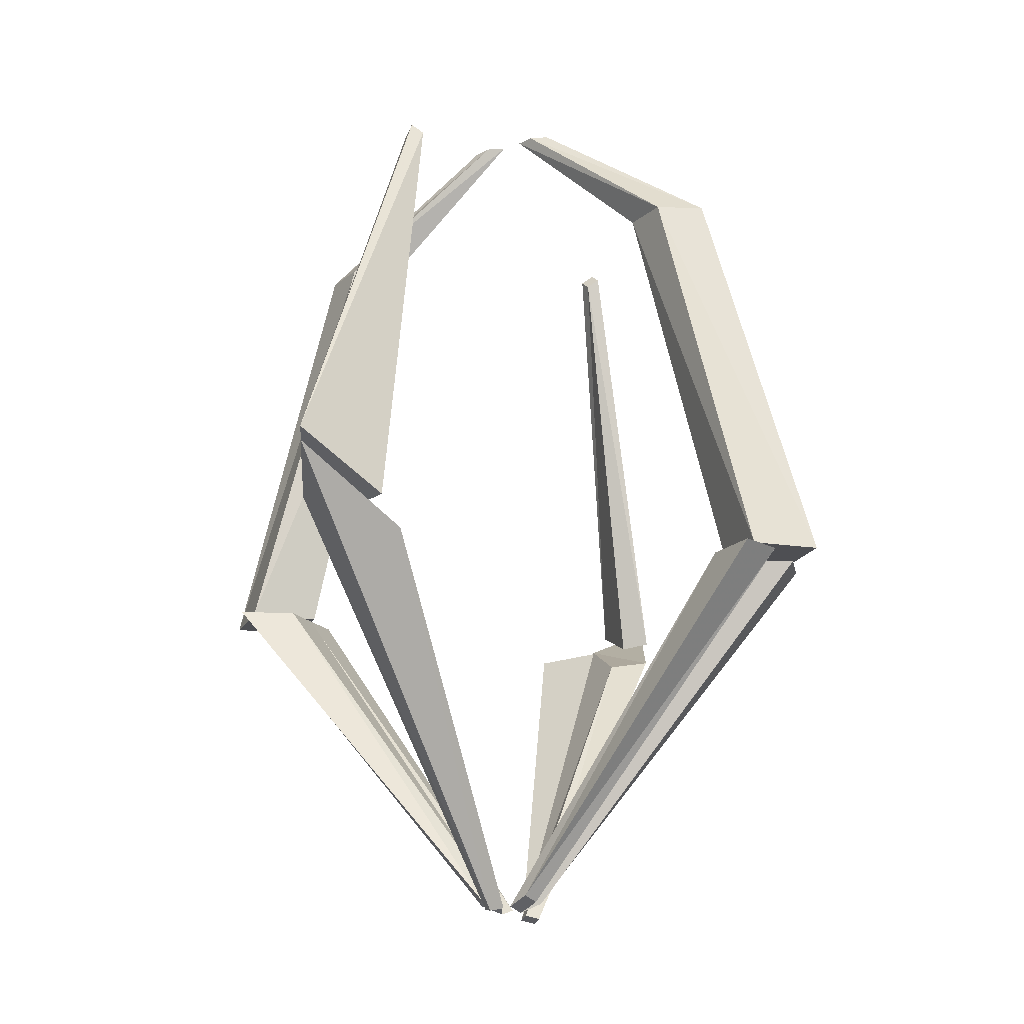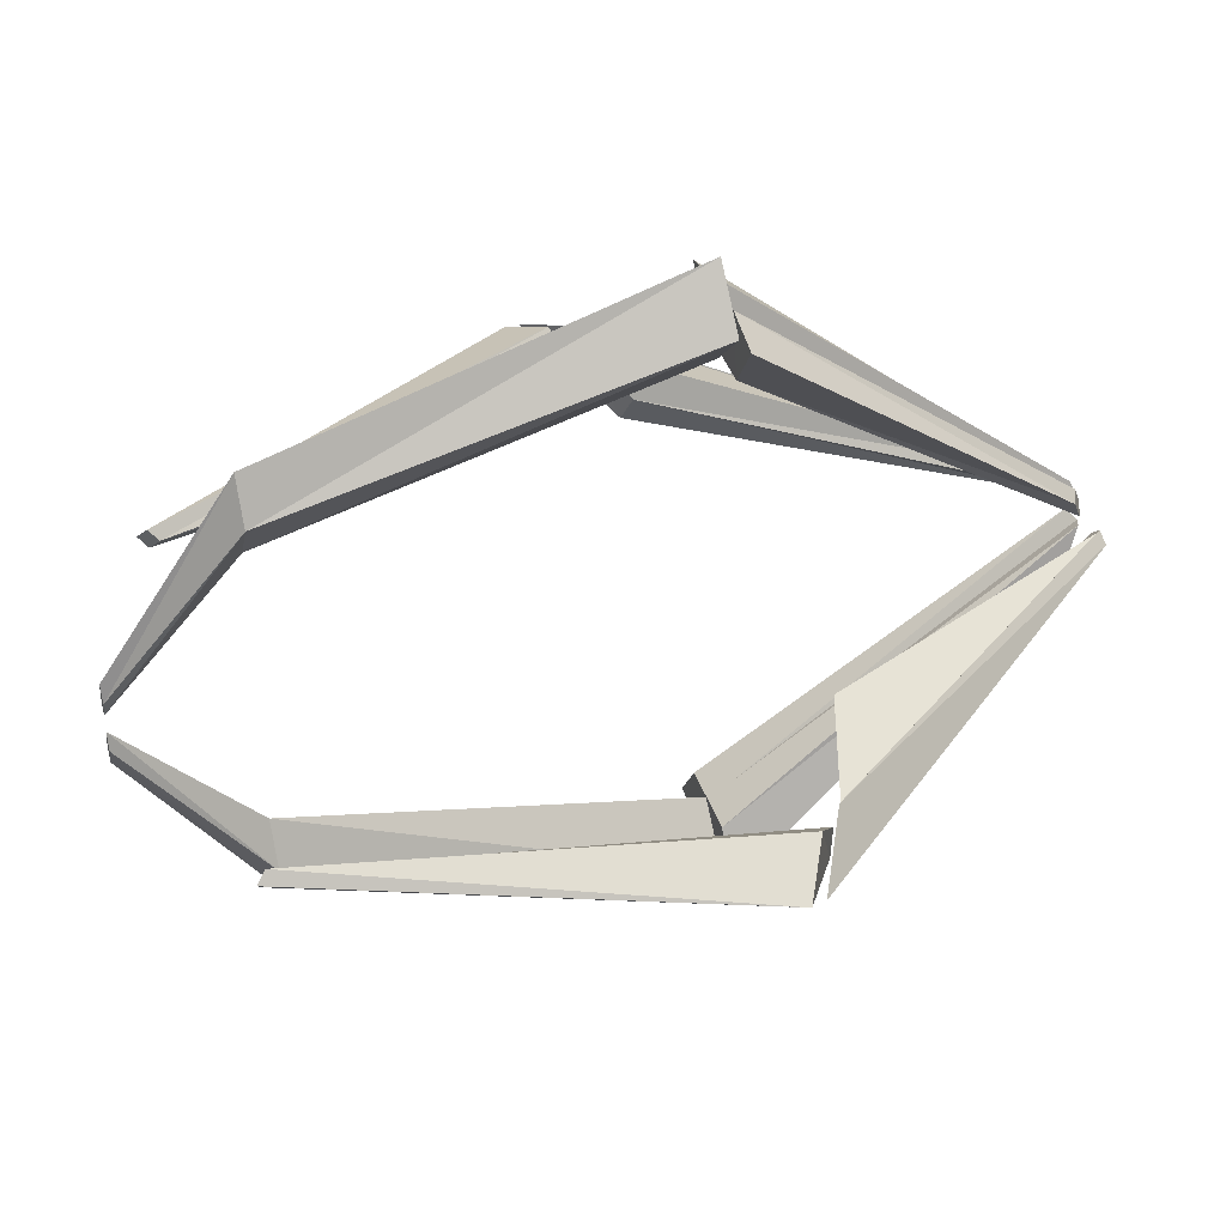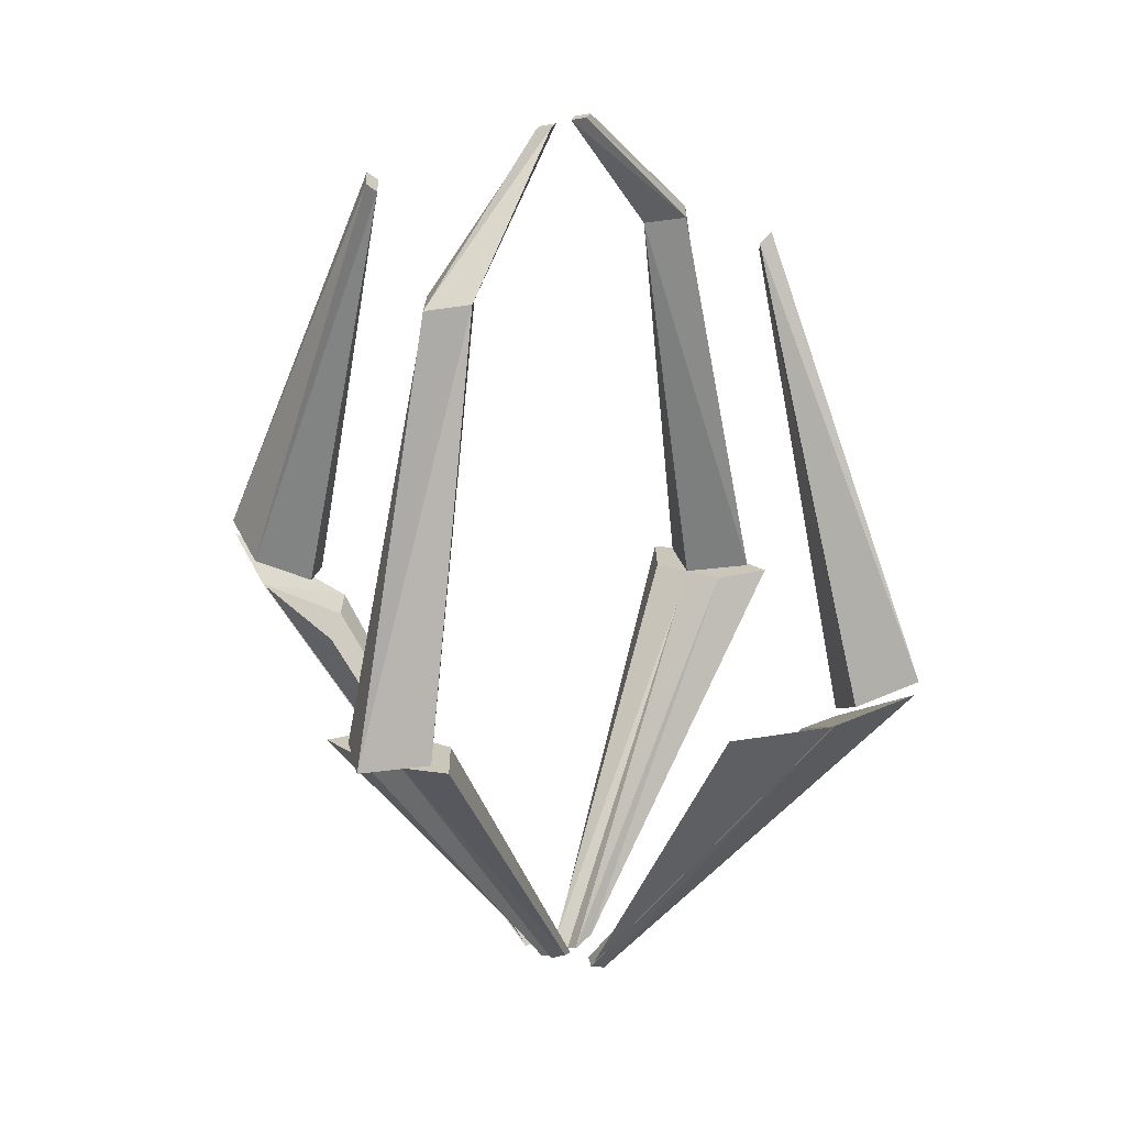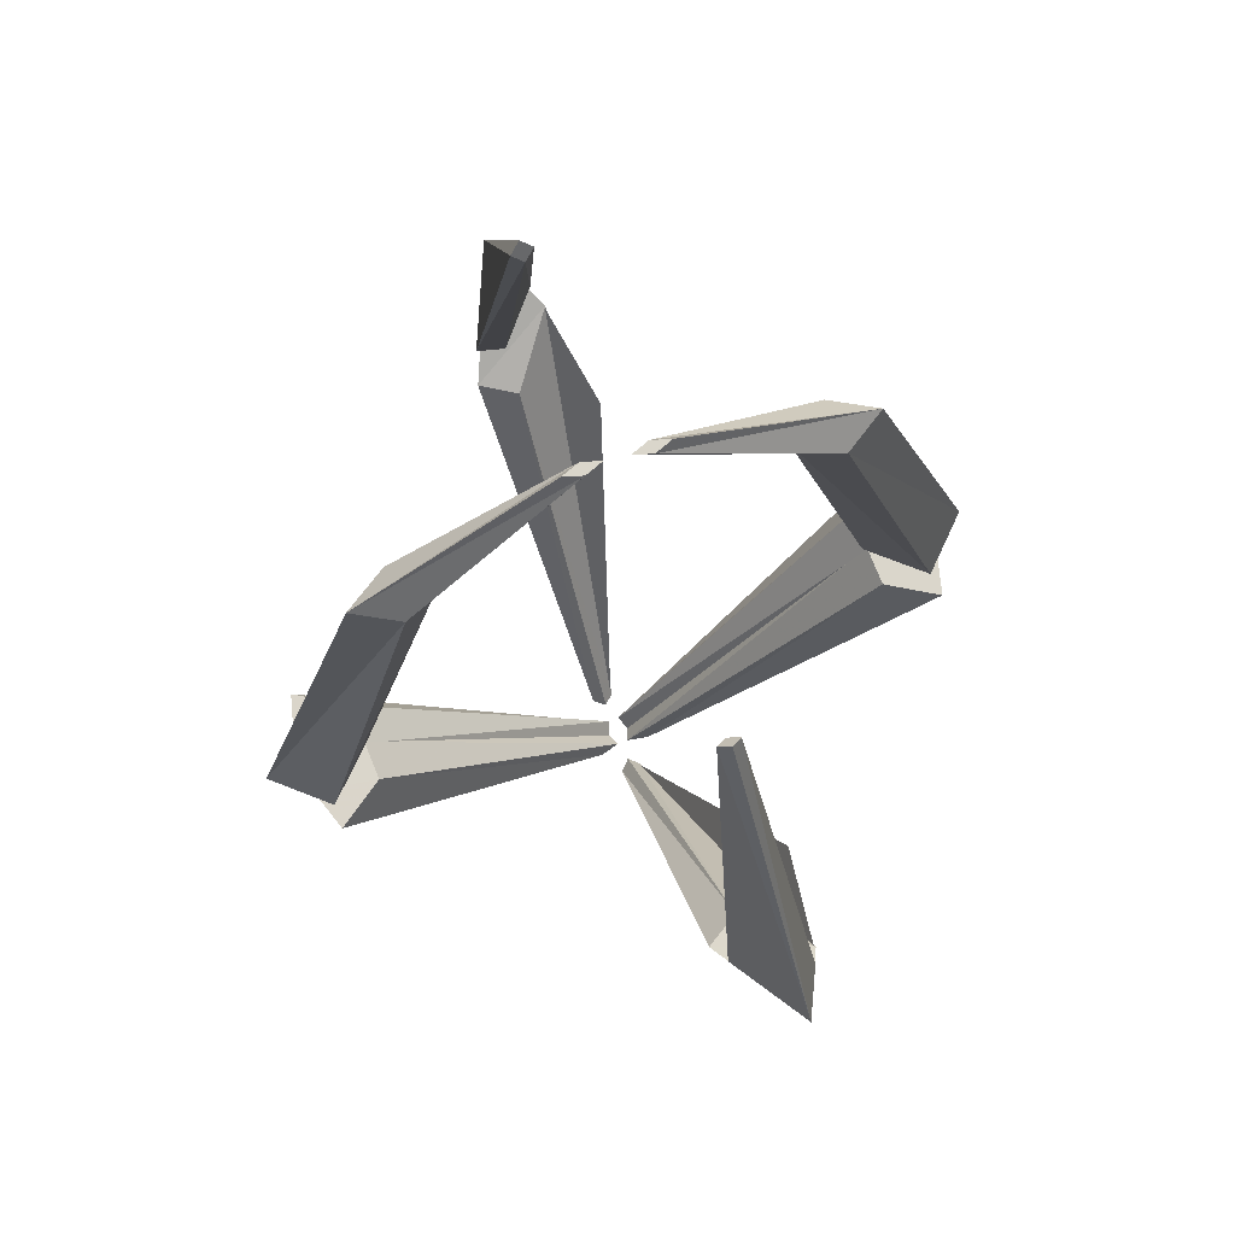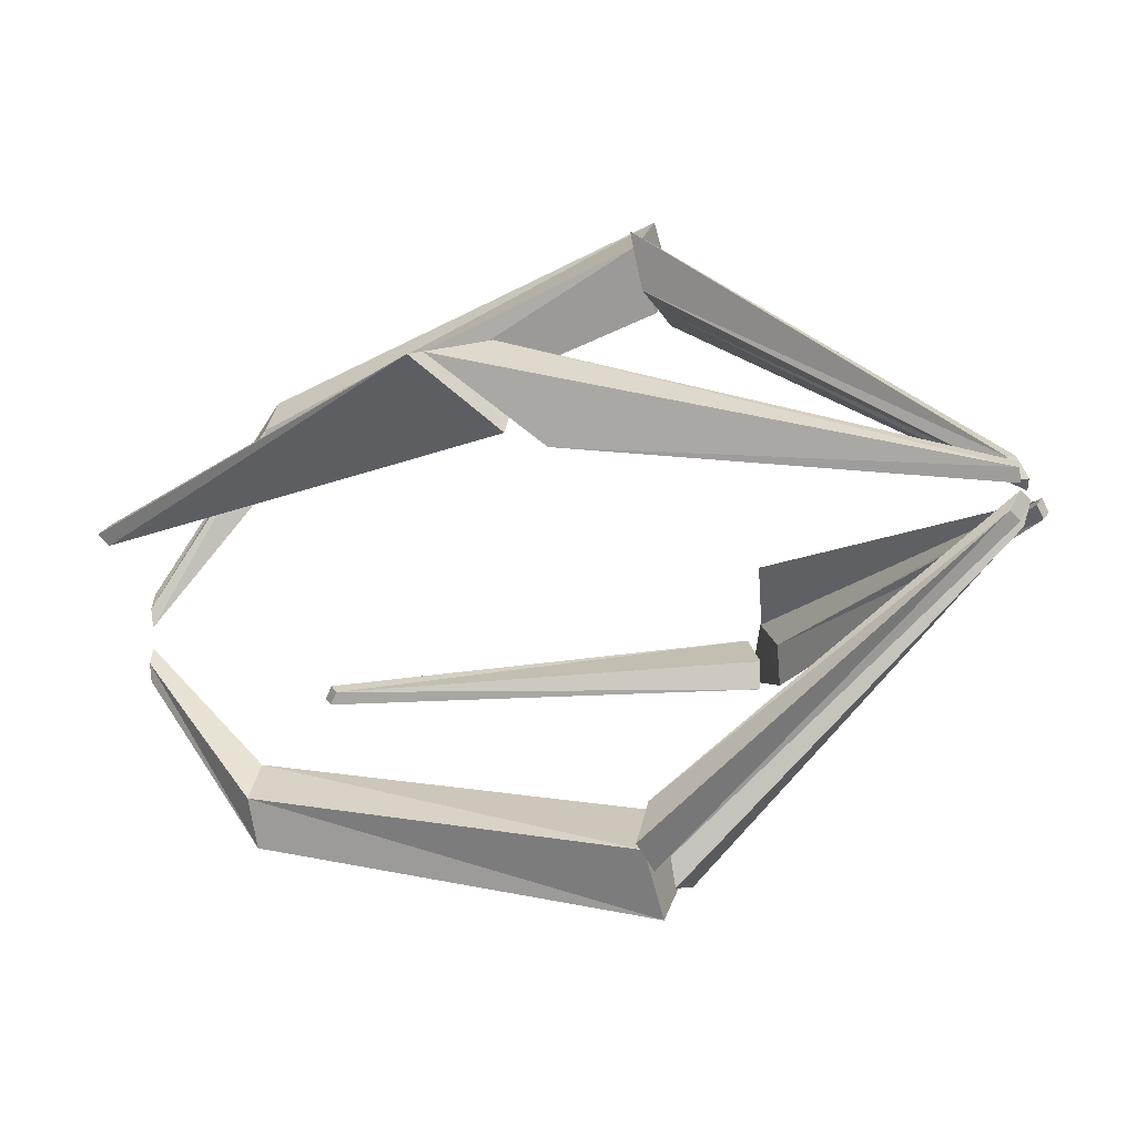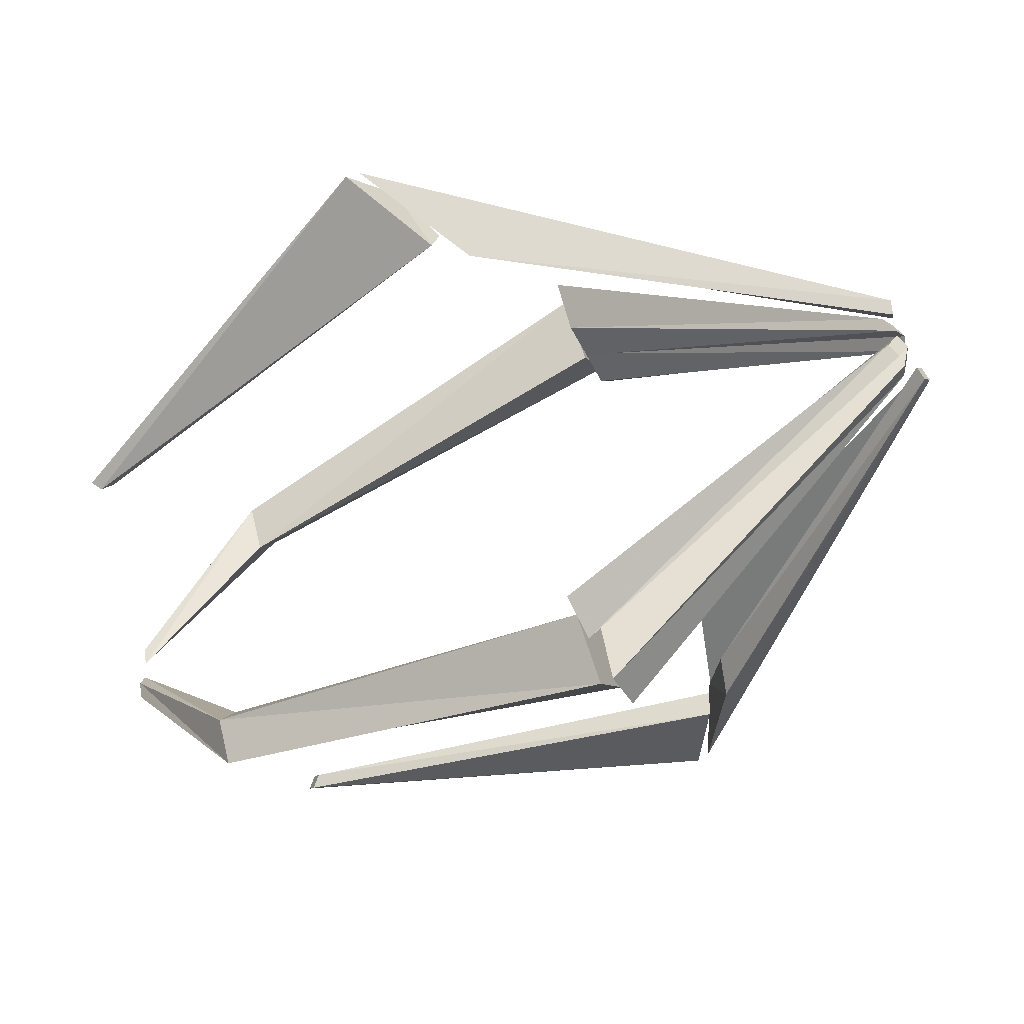
<metadata>
{"format":"obj","ext":"obj","renderer":"f3d","projection":"perspective","resolution":1024,"background":"white","views":[{"elev":-18.1,"azim":-63.1,"up":"+Z"},{"elev":40.9,"azim":71.5,"up":"+Y"},{"elev":21.1,"azim":-147.7,"up":"+Z"},{"elev":74.1,"azim":68.2,"up":"+Z"},{"elev":-23.6,"azim":112.8,"up":"+Y"},{"elev":-57.0,"azim":117.2,"up":"+Y"}]}
</metadata>
<code>
v 0.4233 0.02492 -0.02686
v 0.3346 -0.02016 -0.07953
v 0.3708 0.05344 -0.05532
v 0.3278 0.008894 -0.08394
v 0.2317 0.01614 0.3807
v 0.2253 0.00514 0.3711
v 0.2381 0.00514 0.3904
v 0.2317 -0.005859 0.3807
v 0.2888 0.007835 -0.1164
v 0.3106 -0.02898 -0.1104
v 0.3536 0.0626 -0.0762
v 0.4203 0.02578 -0.04085
v 0.04275 0.01033 -0.4632
v 0.05292 -0.000671 -0.4664
v 0.03258 -0.000671 -0.4601
v 0.04275 -0.01167 -0.4632
v 0.3535 0.06105 -0.07768
v 0.2471 0.0807 -0.1126
v 0.04275 0.00878 -0.4632
v -0.4241 0.02492 -0.02686
v -0.3353 -0.02016 -0.07953
v -0.3715 0.05344 -0.05532
v -0.3285 0.008894 -0.08394
v -0.2324 0.01614 0.3807
v -0.226 0.00514 0.3711
v -0.2389 0.00514 0.3904
v -0.2324 -0.005859 0.3807
v -0.2896 0.007835 -0.1164
v -0.3114 -0.02898 -0.1104
v -0.3543 0.0626 -0.0762
v -0.421 0.02578 -0.04085
v -0.04349 0.01033 -0.4632
v -0.05367 -0.000671 -0.4664
v -0.03332 -0.000671 -0.4601
v -0.04349 -0.01167 -0.4632
v 0.00092 0.2687 -0.09622
v -0.04017 0.2685 -0.09603
v -0.02718 0.3326 -0.09622
v -0.07279 0.319 -0.09613
v -0.006647 0.03388 -0.4528
v -0.02092 0.02813 -0.4471
v 0.000382 0.01193 -0.4623
v -0.01389 0.006168 -0.4566
v -0.001106 0.2687 -0.09622
v 0.03998 0.2685 -0.09603
v 0.027 0.3326 -0.09622
v 0.07261 0.319 -0.09613
v 0.006461 0.03388 -0.4528
v 0.02073 0.02813 -0.4471
v -0.000568 0.01193 -0.4623
v 0.0137 0.006168 -0.4566
v -0.001106 -0.2673 -0.09622
v 0.03998 -0.2671 -0.09603
v 0.027 -0.3312 -0.09622
v 0.07261 -0.3176 -0.09613
v 0.006461 -0.0325 -0.4528
v 0.02073 -0.02674 -0.4471
v -0.000568 -0.01055 -0.4623
v 0.0137 -0.004786 -0.4566
v 0.00092 -0.2673 -0.09622
v -0.04017 -0.2671 -0.09603
v -0.02718 -0.3312 -0.09622
v -0.07279 -0.3176 -0.09613
v -0.006647 -0.0325 -0.4528
v -0.02092 -0.02674 -0.4471
v 0.000382 -0.01055 -0.4623
v -0.01389 -0.004786 -0.4566
v -0.3536 0.06105 -0.07768
v -0.2473 0.08039 -0.1126
v -0.04349 0.008881 -0.4632
v 0.00706 0.02955 0.4689
v 0.02509 0.2022 0.3337
v 0.00079 0.04808 0.4689
v -0.000977 0.2459 0.3337
v -0.00548 0.02955 0.4689
v -0.02704 0.2022 0.3337
v 0.00079 0.01102 0.4689
v -0.000977 0.1585 0.3336
v 0.04842 0.3164 -0.09428
v -0.000875 0.3692 -0.09426
v -0.05038 0.3164 -0.09428
v -0.000875 0.2636 -0.0943
v -0.009014 -0.02955 0.4689
v -0.02704 -0.2022 0.3337
v -0.002744 -0.04808 0.4689
v -0.000977 -0.2459 0.3337
v 0.003526 -0.02955 0.4689
v 0.02509 -0.2022 0.3337
v -0.002744 -0.01102 0.4689
v -0.000977 -0.1585 0.3336
v -0.05038 -0.3164 -0.09428
v -0.001078 -0.3692 -0.09426
v 0.04842 -0.3164 -0.09428
v -0.001078 -0.2636 -0.0943
f 1 2 3
f 3 2 4
f 4 6 3
f 3 6 5
f 6 8 5
f 5 8 7
f 7 8 1
f 8 2 1
f 8 6 2
f 2 6 4
f 7 1 5
f 5 1 3
f 9 10 11
f 11 10 12
f 12 14 11
f 11 14 13
f 13 14 15
f 15 14 16
f 15 16 9
f 9 16 10
f 16 14 10
f 10 14 12
f 15 9 13
f 13 9 11
f 17 19 18
f 20 21 22
f 22 21 23
f 23 25 22
f 22 25 24
f 25 27 24
f 24 27 26
f 26 27 20
f 27 21 20
f 27 25 21
f 21 25 23
f 26 20 24
f 24 20 22
f 28 30 29
f 29 30 31
f 32 33 30
f 30 33 31
f 32 34 33
f 33 34 35
f 34 35 28
f 28 35 29
f 31 33 29
f 29 33 35
f 34 28 32
f 32 28 30
f 36 38 37
f 38 39 37
f 39 38 41
f 38 40 41
f 41 40 43
f 40 42 43
f 42 36 43
f 36 37 43
f 43 37 41
f 37 39 41
f 42 40 36
f 40 38 36
f 44 45 46
f 46 45 47
f 47 49 46
f 46 49 48
f 49 51 48
f 48 51 50
f 50 51 44
f 44 51 45
f 51 49 45
f 45 49 47
f 50 44 48
f 48 44 46
f 52 54 53
f 54 55 53
f 55 54 57
f 54 56 57
f 57 56 59
f 56 58 59
f 58 52 59
f 52 53 59
f 59 53 57
f 53 55 57
f 58 56 52
f 56 54 52
f 60 61 62
f 62 61 63
f 63 65 62
f 62 65 64
f 65 67 64
f 64 67 66
f 66 67 60
f 60 67 61
f 67 65 61
f 61 65 63
f 66 60 64
f 64 60 62
f 68 69 70
f 71 77 72
f 72 77 78
f 72 74 71
f 71 74 73
f 76 75 74
f 74 75 73
f 78 77 76
f 76 77 75
f 73 75 71
f 71 75 77
f 79 72 78
f 79 80 72
f 72 80 74
f 81 76 80
f 80 76 74
f 82 78 81
f 81 78 76
f 80 79 81
f 81 79 82
f 74 78 72
f 79 78 82
f 83 89 84
f 84 89 90
f 84 86 83
f 83 86 85
f 88 87 86
f 86 87 85
f 90 89 88
f 88 89 87
f 85 87 83
f 83 87 89
f 91 84 90
f 91 92 84
f 84 92 86
f 93 88 92
f 92 88 86
f 94 90 93
f 93 90 88
f 92 91 93
f 93 91 94
f 86 90 84
f 91 90 94

</code>
